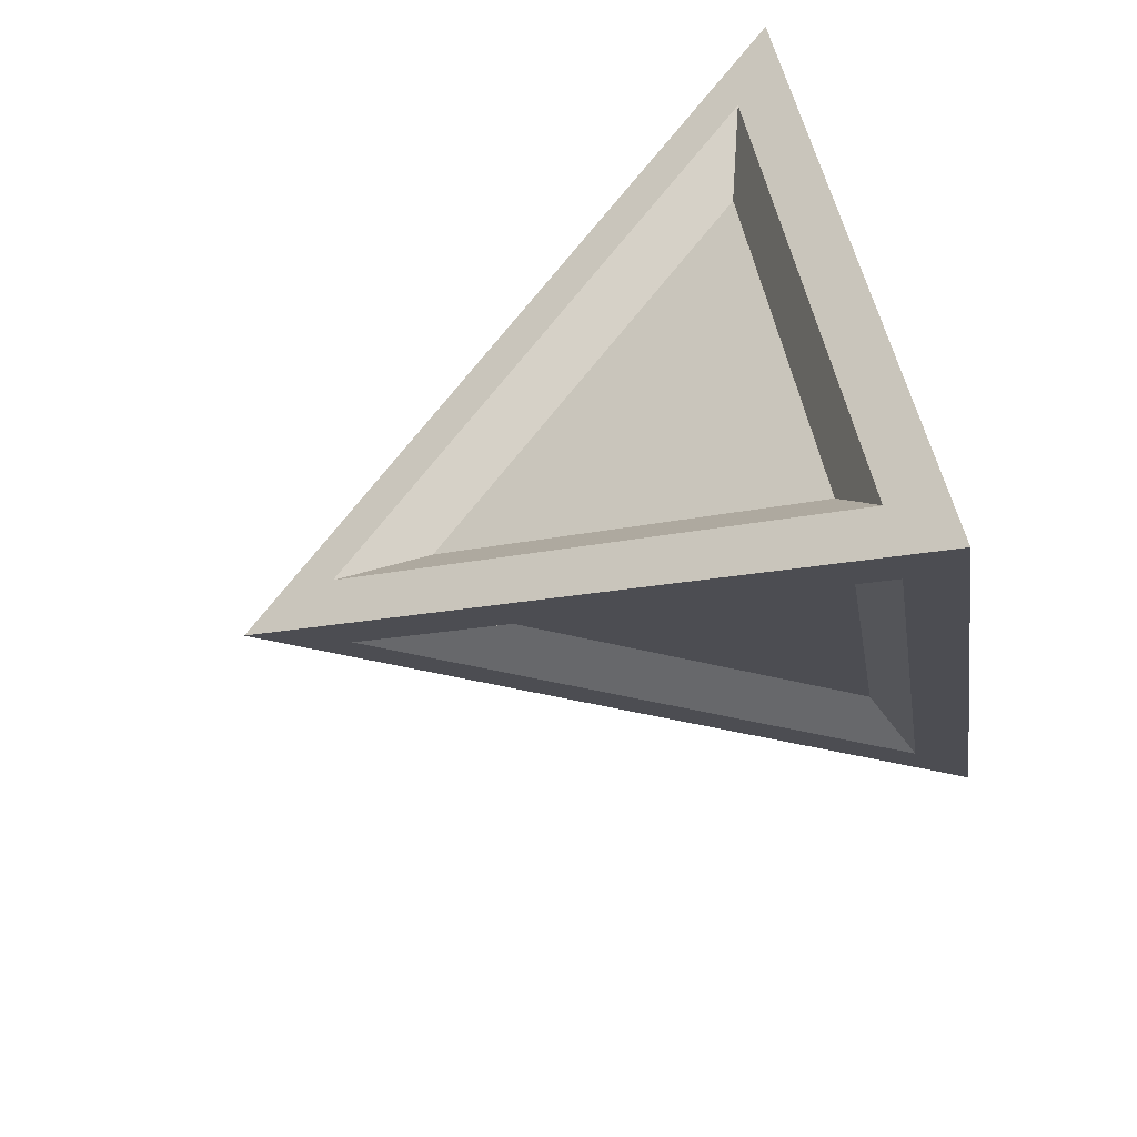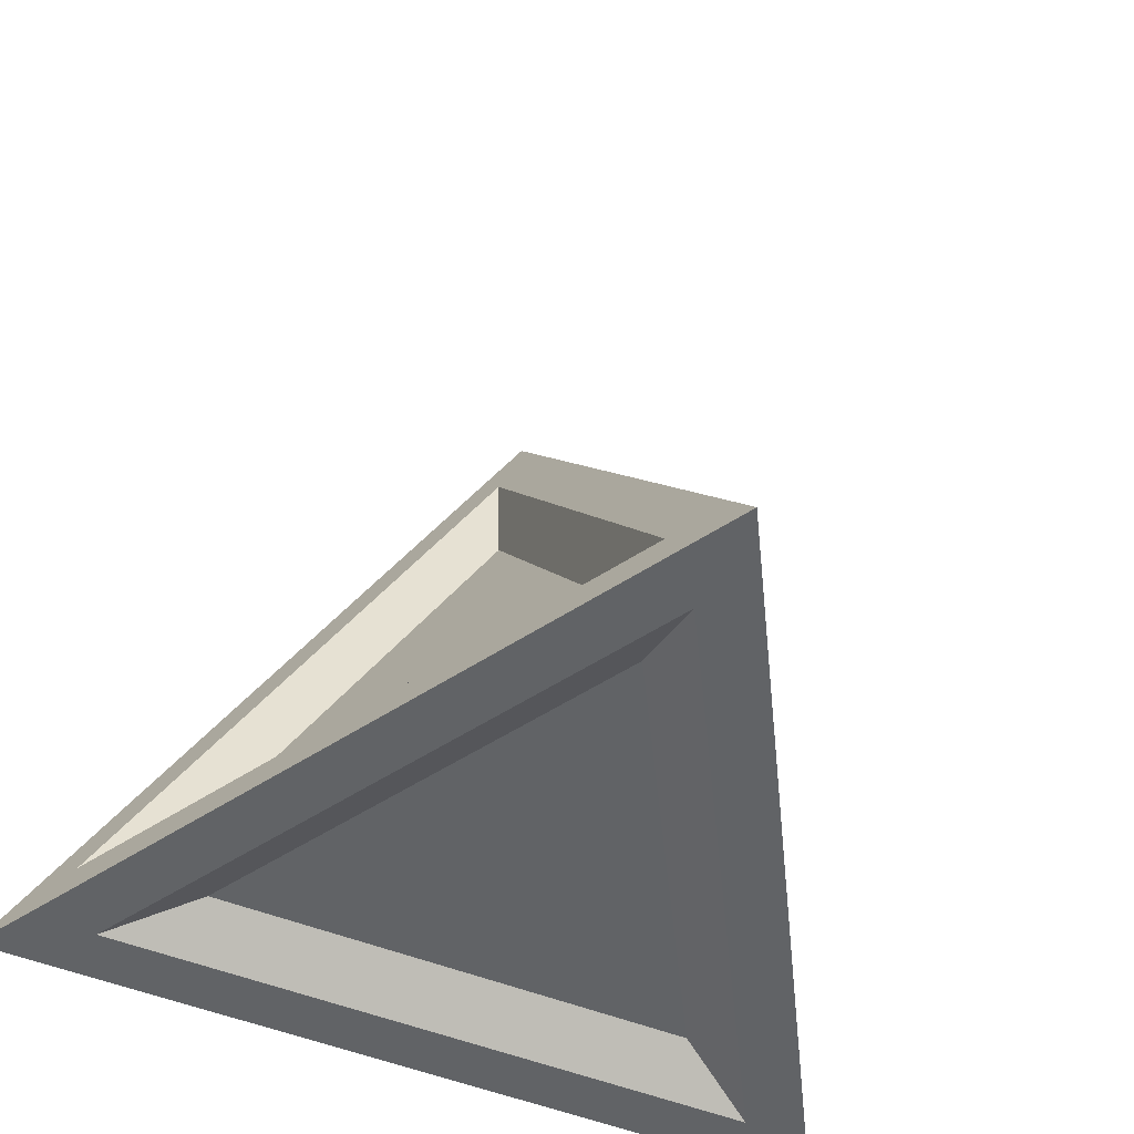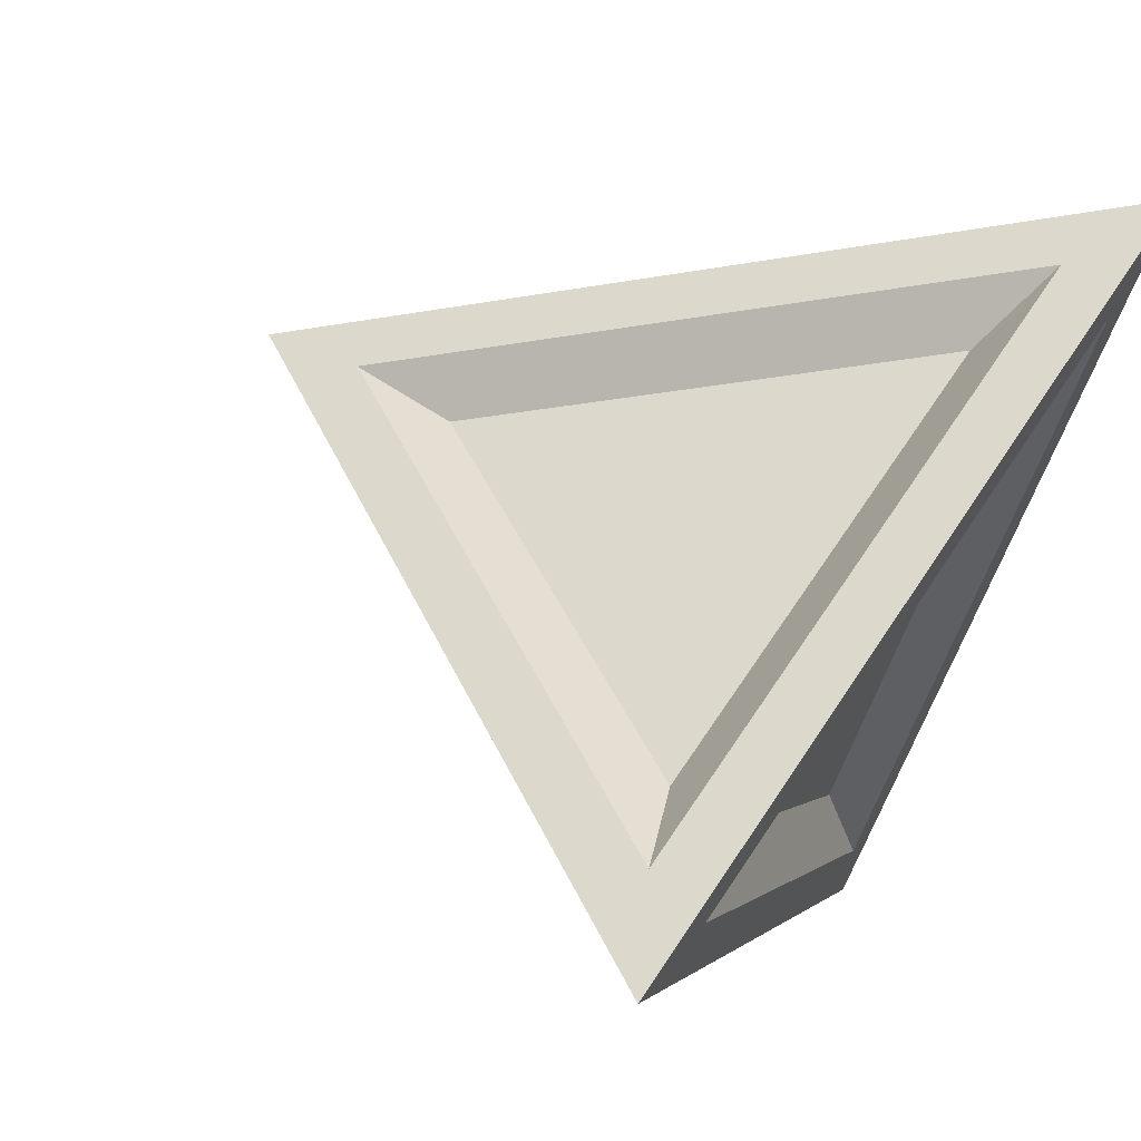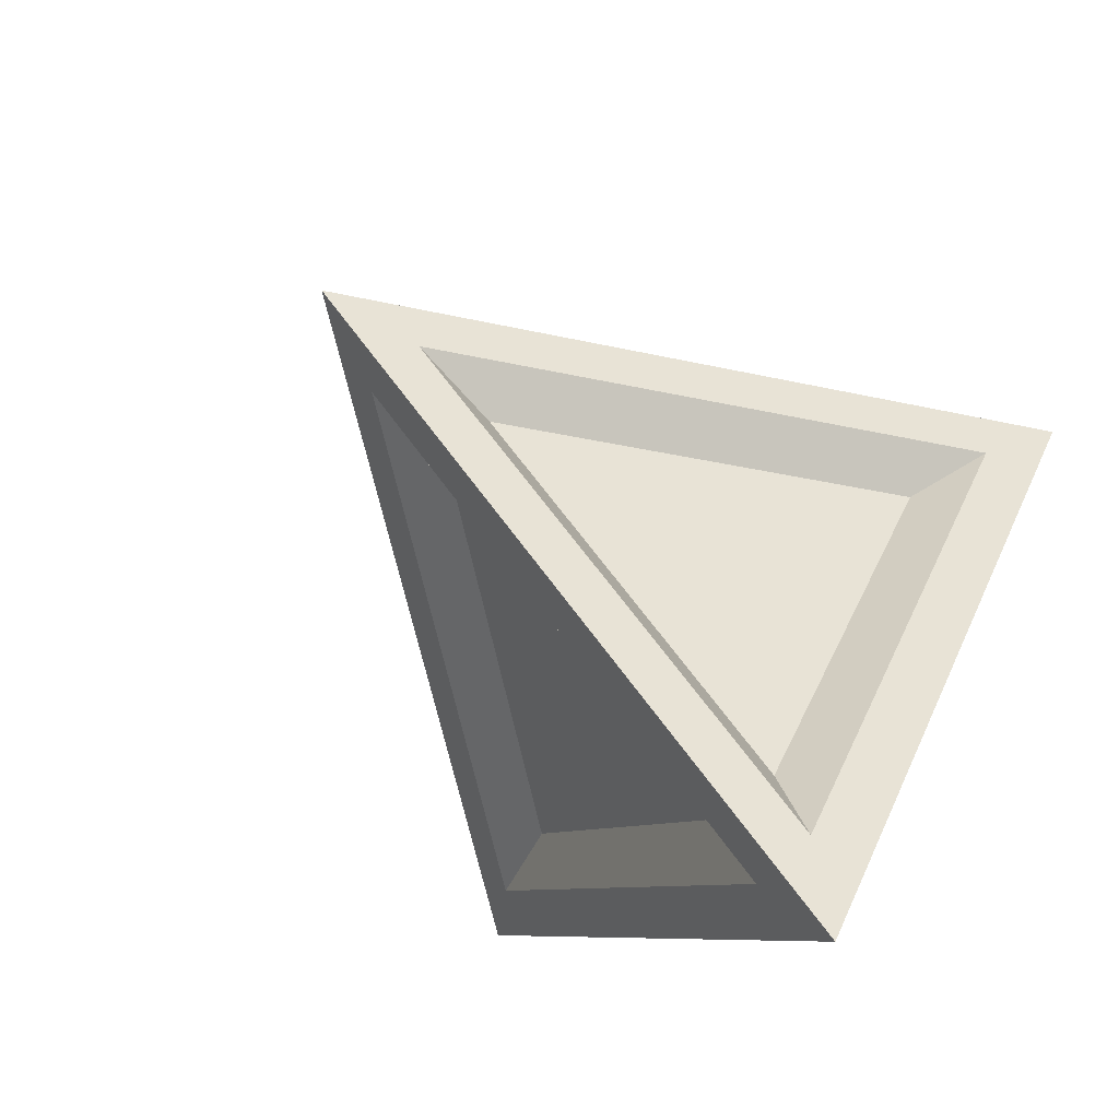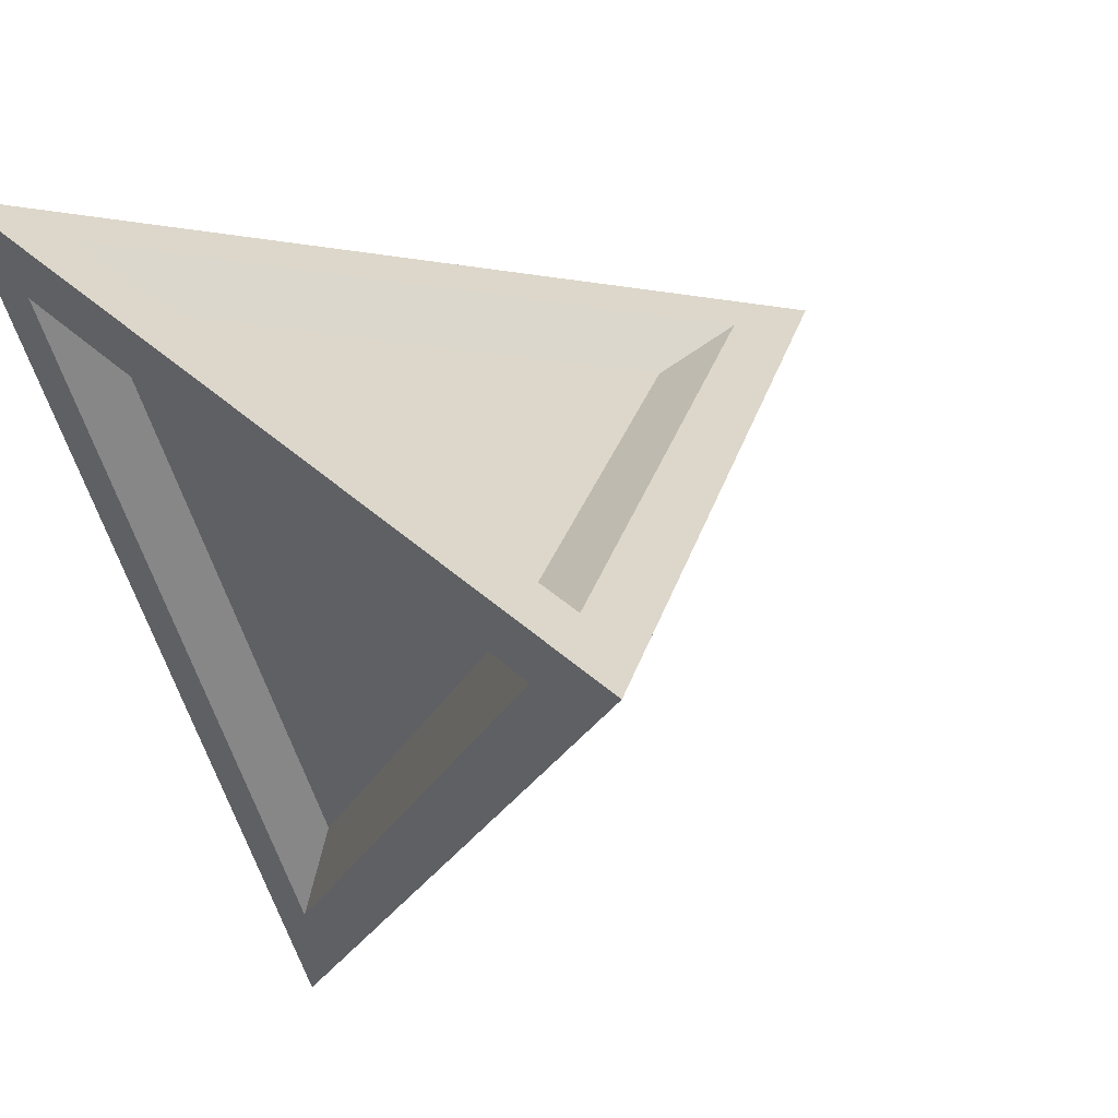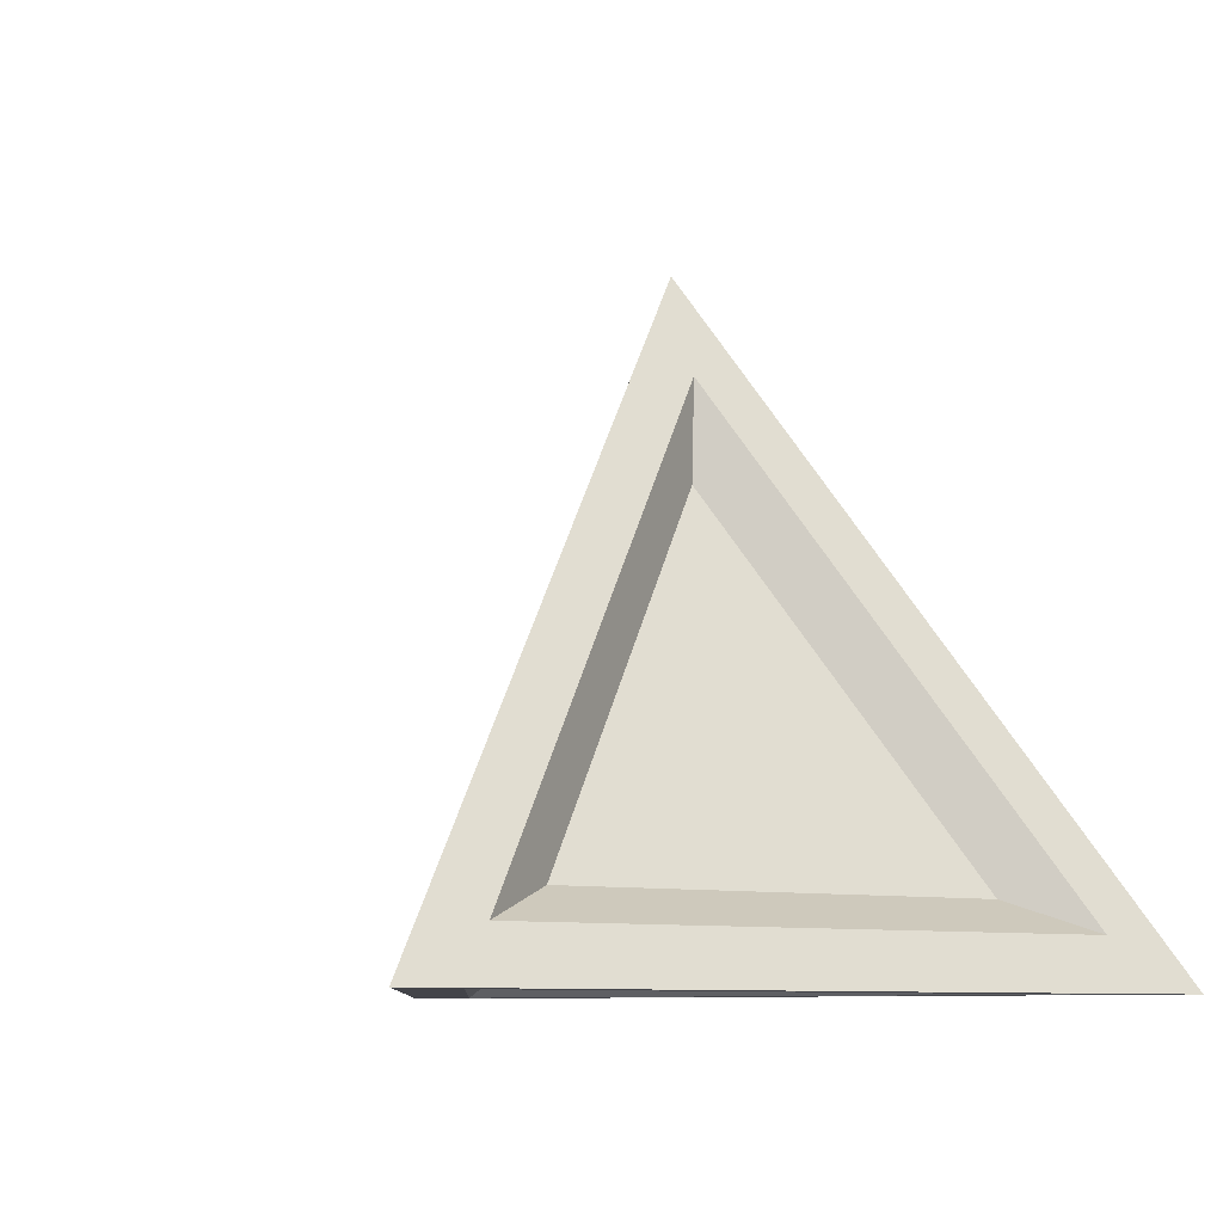
<metadata>
{"format":"obj","ext":"obj","renderer":"f3d","projection":"perspective","resolution":1024,"background":"white","views":[{"elev":-78.2,"azim":-73.8,"up":"+Z"},{"elev":-50.8,"azim":156.1,"up":"+Y"},{"elev":63.3,"azim":-56.7,"up":"+Z"},{"elev":-75.9,"azim":-136.0,"up":"+Z"},{"elev":43.1,"azim":46.7,"up":"+Z"},{"elev":-8.4,"azim":-152.5,"up":"+Y"}]}
</metadata>
<code>
o 円錐
v 0 -0.138 -0.2002
v 0.1734 -0.138 0.1001
v -0.1734 -0.138 0.1001
v 0 0.138 -0
v 0.01342 -0.1163 -0.1612
v 0.01342 0.09527 -0.00775
v 0.1463 -0.1163 0.06896
v 0 -0.138 -0.1539
v 0.1333 -0.138 0.07697
v -0.1333 -0.138 0.07697
v 0.1329 -0.1163 0.09221
v 0 0.09527 0.0155
v -0.1329 -0.1163 0.09221
v -0.1463 -0.1163 0.06896
v -0.01342 0.09527 -0.00775
v -0.01342 -0.1163 -0.1612
v 0.01213 -0.103 -0.1204
v 0.01213 0.0534 -0.007006
v 0.1104 -0.103 0.0497
v 0 -0.1226 -0.1139
v 0.09863 -0.1226 0.05694
v -0.09863 -0.1226 0.05694
v 0.09822 -0.103 0.07072
v 0 0.0534 0.01401
v -0.09822 -0.103 0.07072
v -0.1104 -0.103 0.0497
v -0.01213 0.0534 -0.007006
v -0.01213 -0.103 -0.1204
f 17 18 19
f 20 21 22
f 23 24 25
f 26 27 28
f 4 5 1
f 4 7 6
f 1 7 2
f 1 9 8
f 3 9 2
f 1 10 3
f 4 11 2
f 4 13 12
f 2 13 3
f 4 14 3
f 4 16 15
f 1 14 16
f 6 17 5
f 6 19 18
f 7 17 19
f 9 20 8
f 10 21 9
f 8 22 10
f 12 23 11
f 12 25 24
f 11 25 13
f 15 26 14
f 15 28 27
f 14 28 16
f 4 6 5
f 4 2 7
f 1 5 7
f 1 2 9
f 3 10 9
f 1 8 10
f 4 12 11
f 4 3 13
f 2 11 13
f 4 15 14
f 4 1 16
f 1 3 14
f 6 18 17
f 6 7 19
f 7 5 17
f 9 21 20
f 10 22 21
f 8 20 22
f 12 24 23
f 12 13 25
f 11 23 25
f 15 27 26
f 15 16 28
f 14 26 28

</code>
